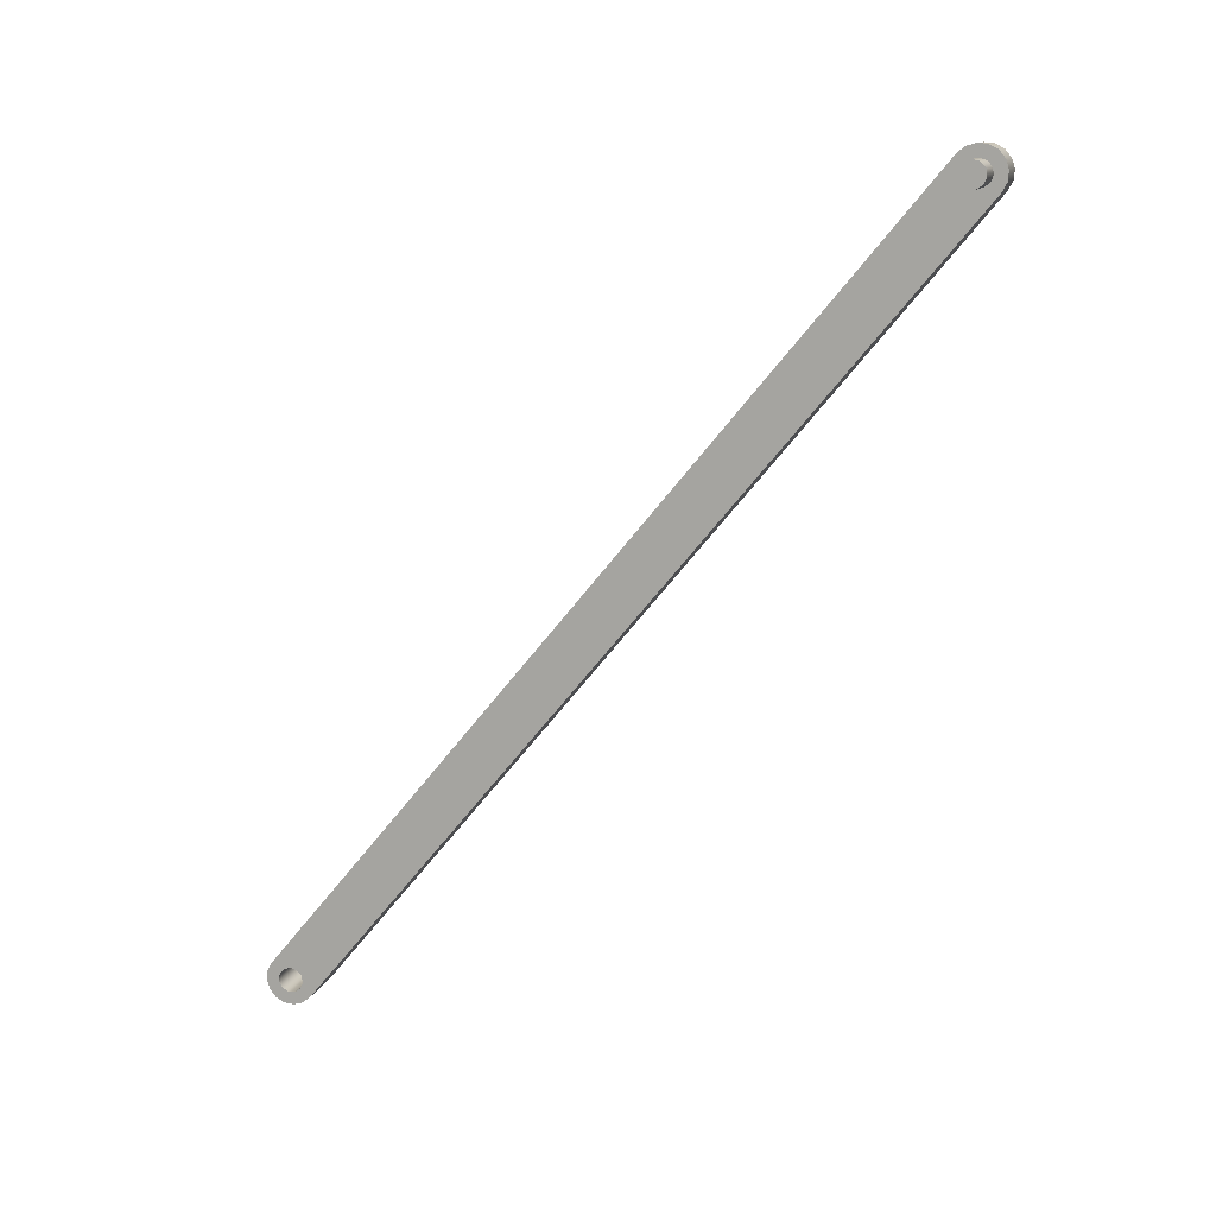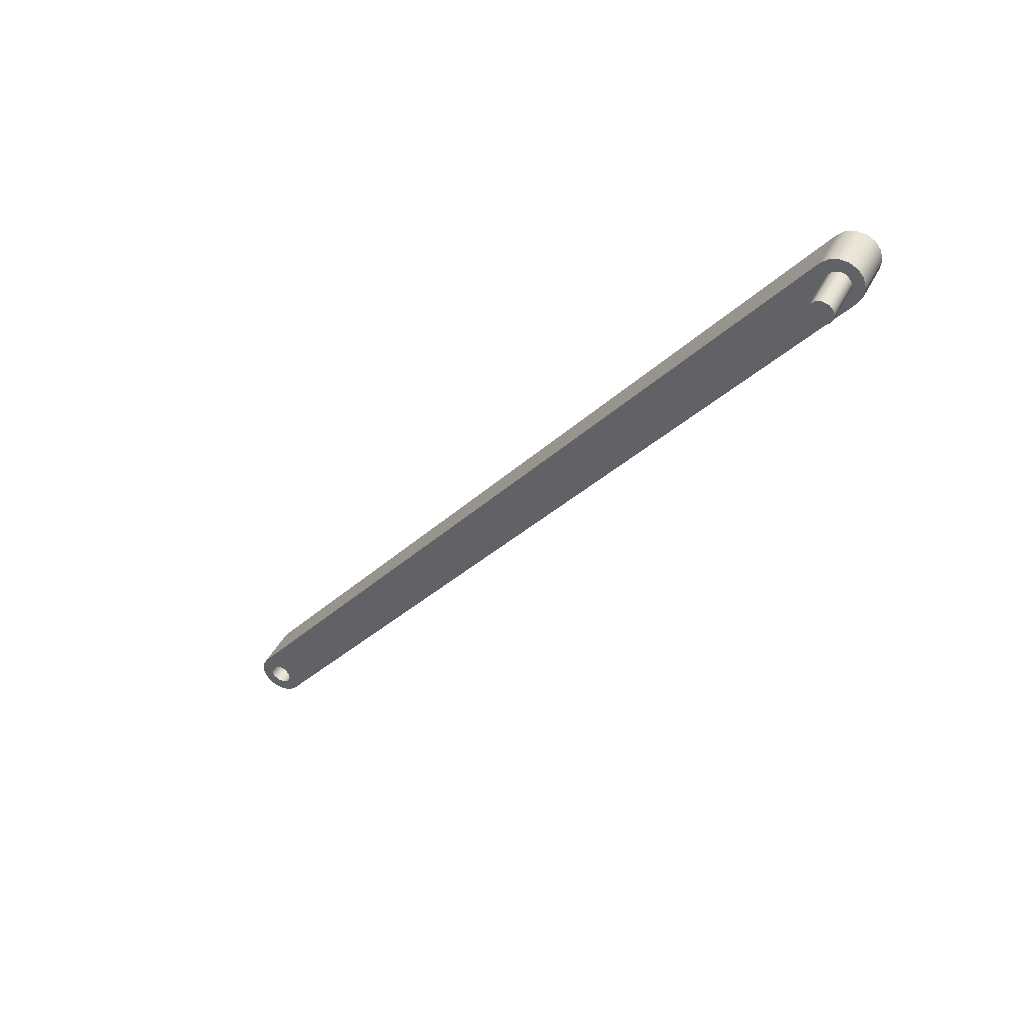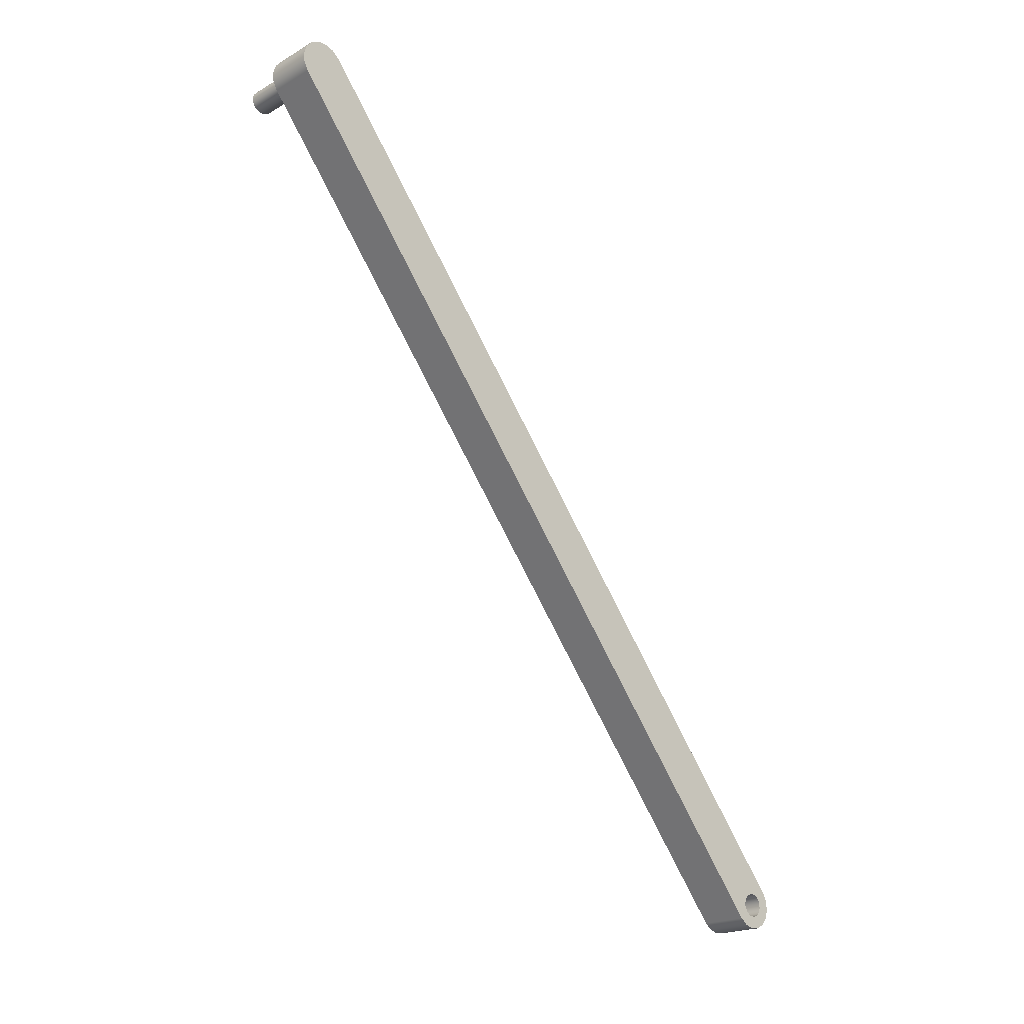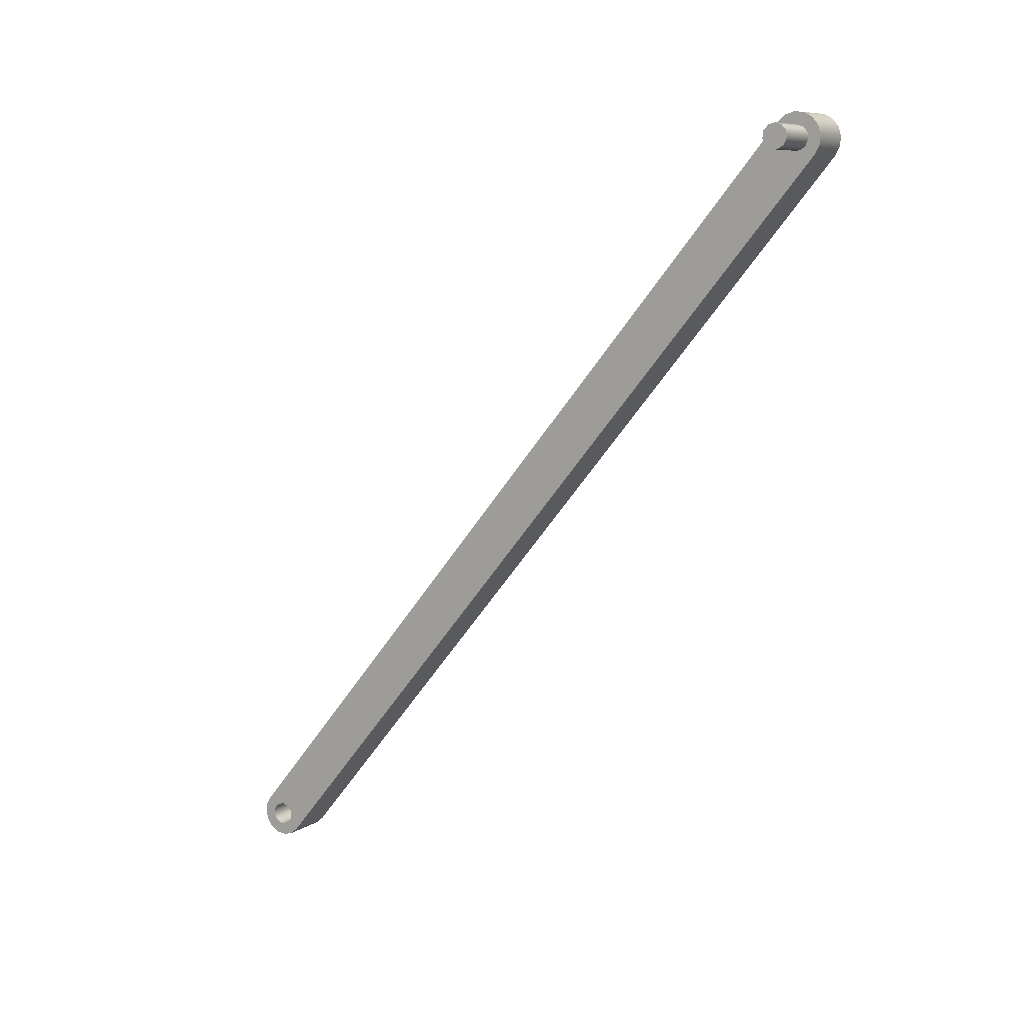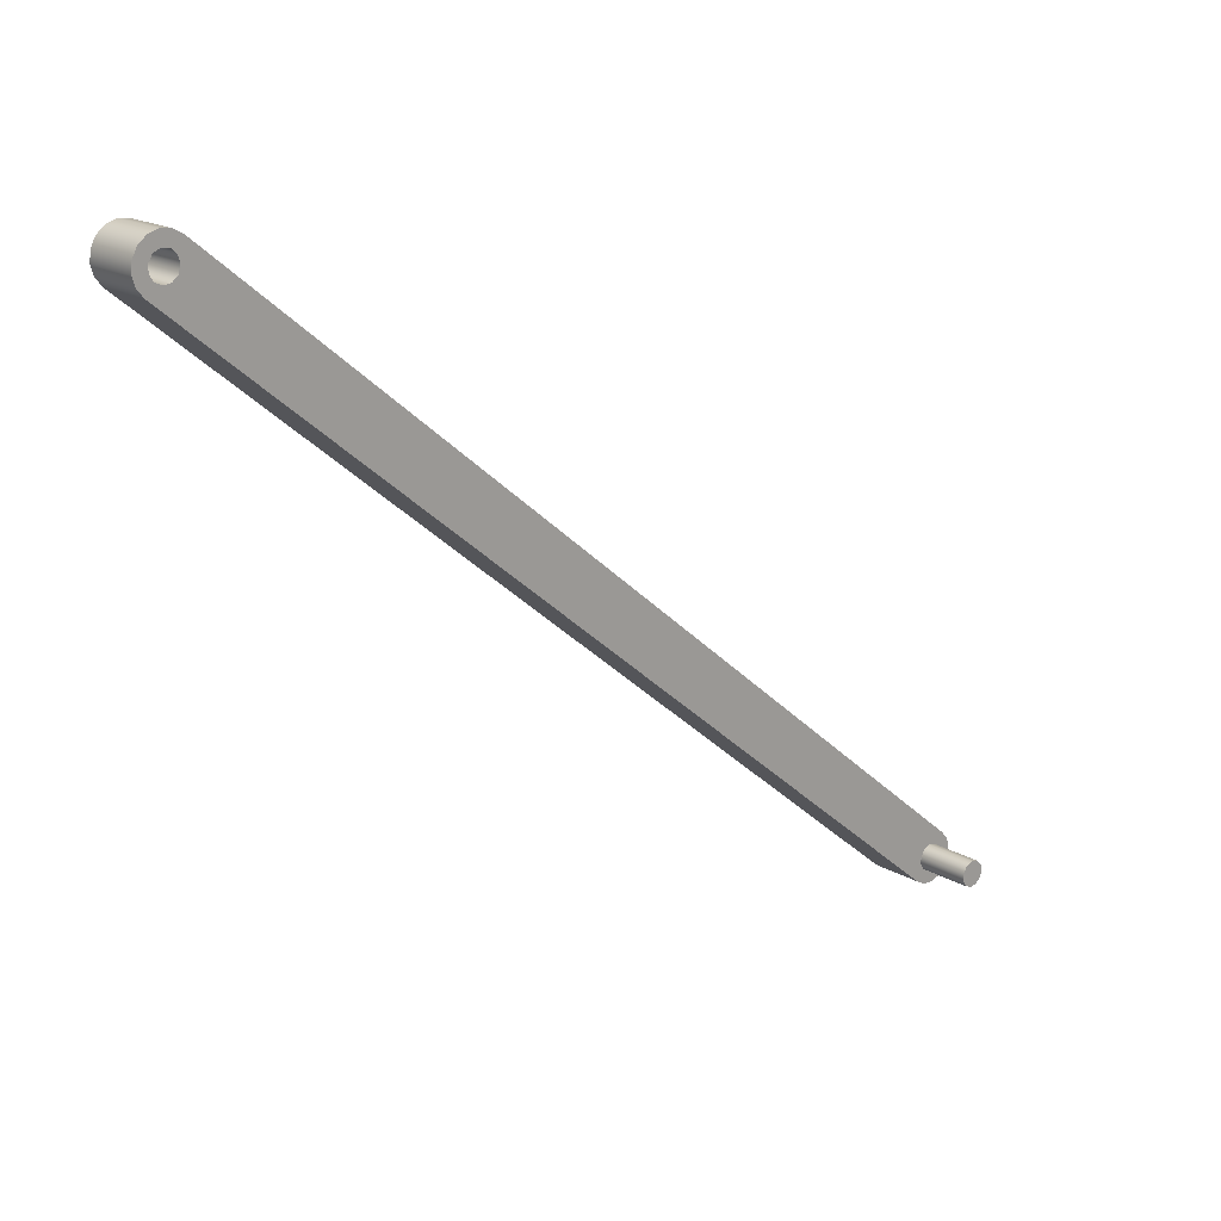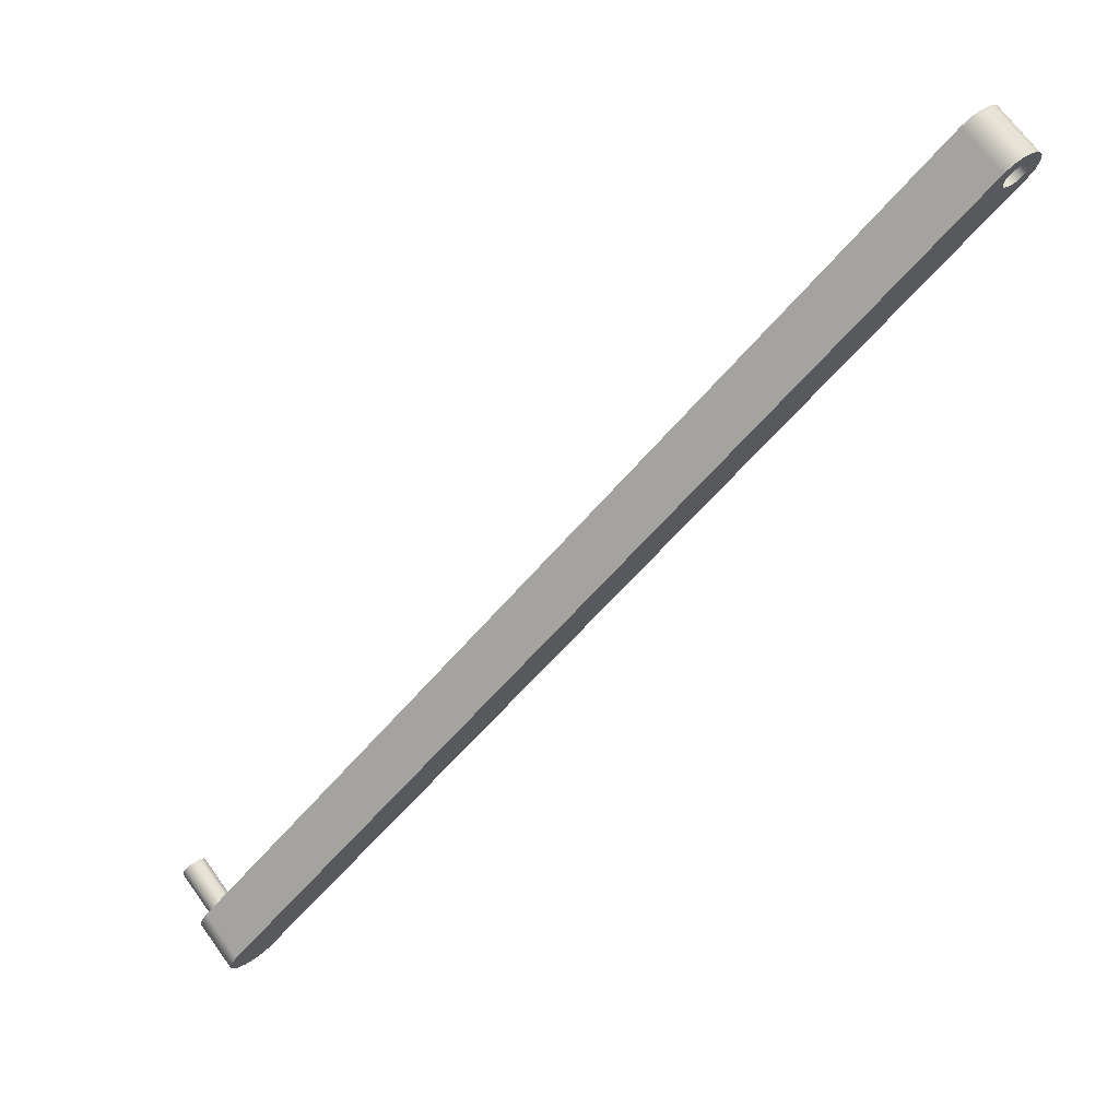
<metadata>
{"format":"obj","ext":"obj","renderer":"f3d","projection":"perspective","resolution":1024,"background":"white","views":[{"elev":12.0,"azim":-74.8,"up":"+Z"},{"elev":41.2,"azim":-65.1,"up":"+Z"},{"elev":-20.7,"azim":45.3,"up":"+Z"},{"elev":8.7,"azim":-58.2,"up":"+Z"},{"elev":18.2,"azim":-131.8,"up":"+Y"},{"elev":69.0,"azim":54.1,"up":"+Y"}]}
</metadata>
<code>
v -0.1 -0.6396 -5.928
v -0.1 -0.6531 -5.932
v -0.1 -0.6623 -5.942
v -0.1 -0.6643 -5.956
v -0.1 -0.6585 -5.969
v -0.1 -0.6466 -5.977
v -0.1 -0.6325 -5.977
v -0.1 -0.6207 -5.969
v -0.1 -0.6148 -5.956
v -0.1 -0.6168 -5.942
v -0.1 -0.6261 -5.932
v 0 -0.6396 -5.928
v 0 -0.6261 -5.932
v 0 -0.6168 -5.942
v 0 -0.6148 -5.956
v 0 -0.6207 -5.969
v 0 -0.6325 -5.977
v 0 -0.6466 -5.977
v 0 -0.6585 -5.969
v 0 -0.6643 -5.956
v 0 -0.6623 -5.942
v 0 -0.6531 -5.932
v 0 -0.6396 -5.928
v -0.1 -0.6396 -5.928
v 0 0.5942 -7.528
v 0 0.6093 -7.54
v 0 0.628 -7.546
v 0 0.6474 -7.544
v 0 0.6646 -7.534
v 0 0.6769 -7.519
v 0 0.6826 -7.501
v 0 0.6806 -7.481
v 0 0.6714 -7.464
v 0.1 0.6714 -7.464
v 0.1 0.6806 -7.481
v 0.1 0.6826 -7.501
v 0.1 0.6769 -7.519
v 0.1 0.6646 -7.534
v 0.1 0.6474 -7.544
v 0.1 0.628 -7.546
v 0.1 0.6093 -7.54
v 0.1 0.5942 -7.528
v 0 -0.601 -5.921
v 0 -0.6161 -5.909
v 0 -0.6348 -5.903
v 0 -0.6542 -5.905
v 0 -0.6714 -5.914
v 0 -0.6837 -5.929
v 0 -0.6893 -5.948
v 0 -0.6874 -5.967
v 0 -0.6781 -5.985
v 0.1 -0.6781 -5.985
v 0.1 -0.6874 -5.967
v 0.1 -0.6893 -5.948
v 0.1 -0.6837 -5.929
v 0.1 -0.6714 -5.914
v 0.1 -0.6542 -5.905
v 0.1 -0.6348 -5.903
v 0.1 -0.6161 -5.909
v 0.1 -0.601 -5.921
v 0 -0.6781 -5.985
v 0 0.5942 -7.528
v 0.1 0.5942 -7.528
v 0.1 -0.6781 -5.985
v 0 -0.6396 -5.928
v 0 -0.6531 -5.932
v 0 -0.6623 -5.942
v 0 -0.6643 -5.956
v 0 -0.6585 -5.969
v 0 -0.6466 -5.977
v 0 -0.6325 -5.977
v 0 -0.6207 -5.969
v 0 -0.6148 -5.956
v 0 -0.6168 -5.942
v 0 -0.6261 -5.932
v 0 0.6328 -7.471
v 0 0.6193 -7.475
v 0 0.6101 -7.485
v 0 0.6081 -7.499
v 0 0.6139 -7.512
v 0 0.6258 -7.52
v 0 0.6398 -7.52
v 0 0.6517 -7.512
v 0 0.6575 -7.499
v 0 0.6555 -7.485
v 0 0.6463 -7.475
v 0 -0.6781 -5.985
v 0 -0.6874 -5.967
v 0 -0.6893 -5.948
v 0 -0.6837 -5.929
v 0 -0.6714 -5.914
v 0 -0.6542 -5.905
v 0 -0.6348 -5.903
v 0 -0.6161 -5.909
v 0 -0.601 -5.921
v 0 0.6714 -7.464
v 0 0.6806 -7.481
v 0 0.6826 -7.501
v 0 0.6769 -7.519
v 0 0.6646 -7.534
v 0 0.6474 -7.544
v 0 0.628 -7.546
v 0 0.6093 -7.54
v 0 0.5942 -7.528
v -0.1 -0.6396 -5.928
v -0.1 -0.6261 -5.932
v -0.1 -0.6168 -5.942
v -0.1 -0.6148 -5.956
v -0.1 -0.6207 -5.969
v -0.1 -0.6325 -5.977
v -0.1 -0.6466 -5.977
v -0.1 -0.6585 -5.969
v -0.1 -0.6643 -5.956
v -0.1 -0.6623 -5.942
v -0.1 -0.6531 -5.932
v 0.1 0.6328 -7.471
v 0.1 0.6193 -7.475
v 0.1 0.6101 -7.485
v 0.1 0.6081 -7.499
v 0.1 0.6139 -7.512
v 0.1 0.6258 -7.52
v 0.1 0.6398 -7.52
v 0.1 0.6517 -7.512
v 0.1 0.6575 -7.499
v 0.1 0.6555 -7.485
v 0.1 0.6463 -7.475
v 0 0.6328 -7.471
v 0 0.6463 -7.475
v 0 0.6555 -7.485
v 0 0.6575 -7.499
v 0 0.6517 -7.512
v 0 0.6398 -7.52
v 0 0.6258 -7.52
v 0 0.6139 -7.512
v 0 0.6081 -7.499
v 0 0.6101 -7.485
v 0 0.6193 -7.475
v 0.1 0.6328 -7.471
v 0 0.6328 -7.471
v 0.1 0.6328 -7.471
v 0.1 0.6463 -7.475
v 0.1 0.6555 -7.485
v 0.1 0.6575 -7.499
v 0.1 0.6517 -7.512
v 0.1 0.6398 -7.52
v 0.1 0.6258 -7.52
v 0.1 0.6139 -7.512
v 0.1 0.6081 -7.499
v 0.1 0.6101 -7.485
v 0.1 0.6193 -7.475
v 0.1 -0.601 -5.921
v 0.1 -0.6161 -5.909
v 0.1 -0.6348 -5.903
v 0.1 -0.6542 -5.905
v 0.1 -0.6714 -5.914
v 0.1 -0.6837 -5.929
v 0.1 -0.6893 -5.948
v 0.1 -0.6874 -5.967
v 0.1 -0.6781 -5.985
v 0.1 0.5942 -7.528
v 0.1 0.6093 -7.54
v 0.1 0.628 -7.546
v 0.1 0.6474 -7.544
v 0.1 0.6646 -7.534
v 0.1 0.6769 -7.519
v 0.1 0.6826 -7.501
v 0.1 0.6806 -7.481
v 0.1 0.6714 -7.464
v 0 0.6714 -7.464
v 0 -0.601 -5.921
v 0.1 -0.601 -5.921
v 0.1 0.6714 -7.464
f 2 22 1
f 1 22 23
f 24 12 11
f 11 12 13
f 11 13 10
f 10 13 14
f 10 14 9
f 9 14 15
f 9 15 8
f 8 15 16
f 8 16 7
f 7 16 17
f 7 17 6
f 6 17 18
f 6 18 5
f 5 18 19
f 5 19 4
f 4 19 20
f 4 20 3
f 3 20 21
f 3 21 2
f 2 21 22
f 42 25 41
f 41 25 26
f 41 26 40
f 40 26 27
f 40 27 39
f 39 27 28
f 39 28 38
f 38 28 29
f 38 29 37
f 37 29 30
f 37 30 36
f 36 30 31
f 36 31 35
f 35 31 32
f 35 32 34
f 34 32 33
f 60 43 59
f 59 43 44
f 59 44 58
f 58 44 45
f 58 45 57
f 57 45 46
f 57 46 56
f 56 46 47
f 56 47 55
f 55 47 48
f 55 48 54
f 54 48 49
f 54 49 53
f 53 49 50
f 53 50 52
f 52 50 51
f 61 62 64
f 64 62 63
f 66 92 65
f 65 92 93
f 65 93 75
f 75 93 94
f 75 94 95
f 92 66 91
f 91 66 67
f 91 67 90
f 90 67 89
f 89 67 68
f 89 68 88
f 88 68 69
f 88 69 87
f 87 69 70
f 87 70 71
f 72 78 71
f 71 78 104
f 71 104 87
f 78 72 77
f 77 72 73
f 77 73 76
f 76 73 95
f 76 95 96
f 73 74 95
f 95 74 75
f 78 79 104
f 104 79 80
f 104 80 103
f 103 80 81
f 103 81 102
f 102 81 82
f 102 82 101
f 101 82 100
f 100 82 83
f 100 83 99
f 99 83 84
f 99 84 98
f 98 84 97
f 97 84 85
f 97 85 96
f 96 85 86
f 96 86 76
f 106 110 105
f 105 110 111
f 105 111 115
f 115 111 112
f 115 112 114
f 114 112 113
f 110 106 109
f 109 106 107
f 109 107 108
f 117 137 116
f 116 137 139
f 138 127 126
f 126 127 128
f 126 128 125
f 125 128 129
f 125 129 124
f 124 129 130
f 124 130 123
f 123 130 131
f 123 131 122
f 122 131 132
f 122 132 121
f 121 132 133
f 121 133 120
f 120 133 134
f 120 134 119
f 119 134 135
f 119 135 118
f 118 135 136
f 118 136 117
f 117 136 137
f 141 168 140
f 140 168 151
f 140 151 150
f 150 151 159
f 150 159 149
f 149 159 160
f 149 160 148
f 148 160 147
f 147 160 161
f 147 161 146
f 146 161 162
f 146 162 145
f 145 162 163
f 145 163 164
f 141 142 168
f 168 142 167
f 167 142 143
f 167 143 166
f 166 143 165
f 165 143 144
f 165 144 164
f 164 144 145
f 151 152 159
f 159 152 153
f 159 153 154
f 154 155 159
f 159 155 156
f 159 156 158
f 158 156 157
f 169 170 172
f 172 170 171

</code>
